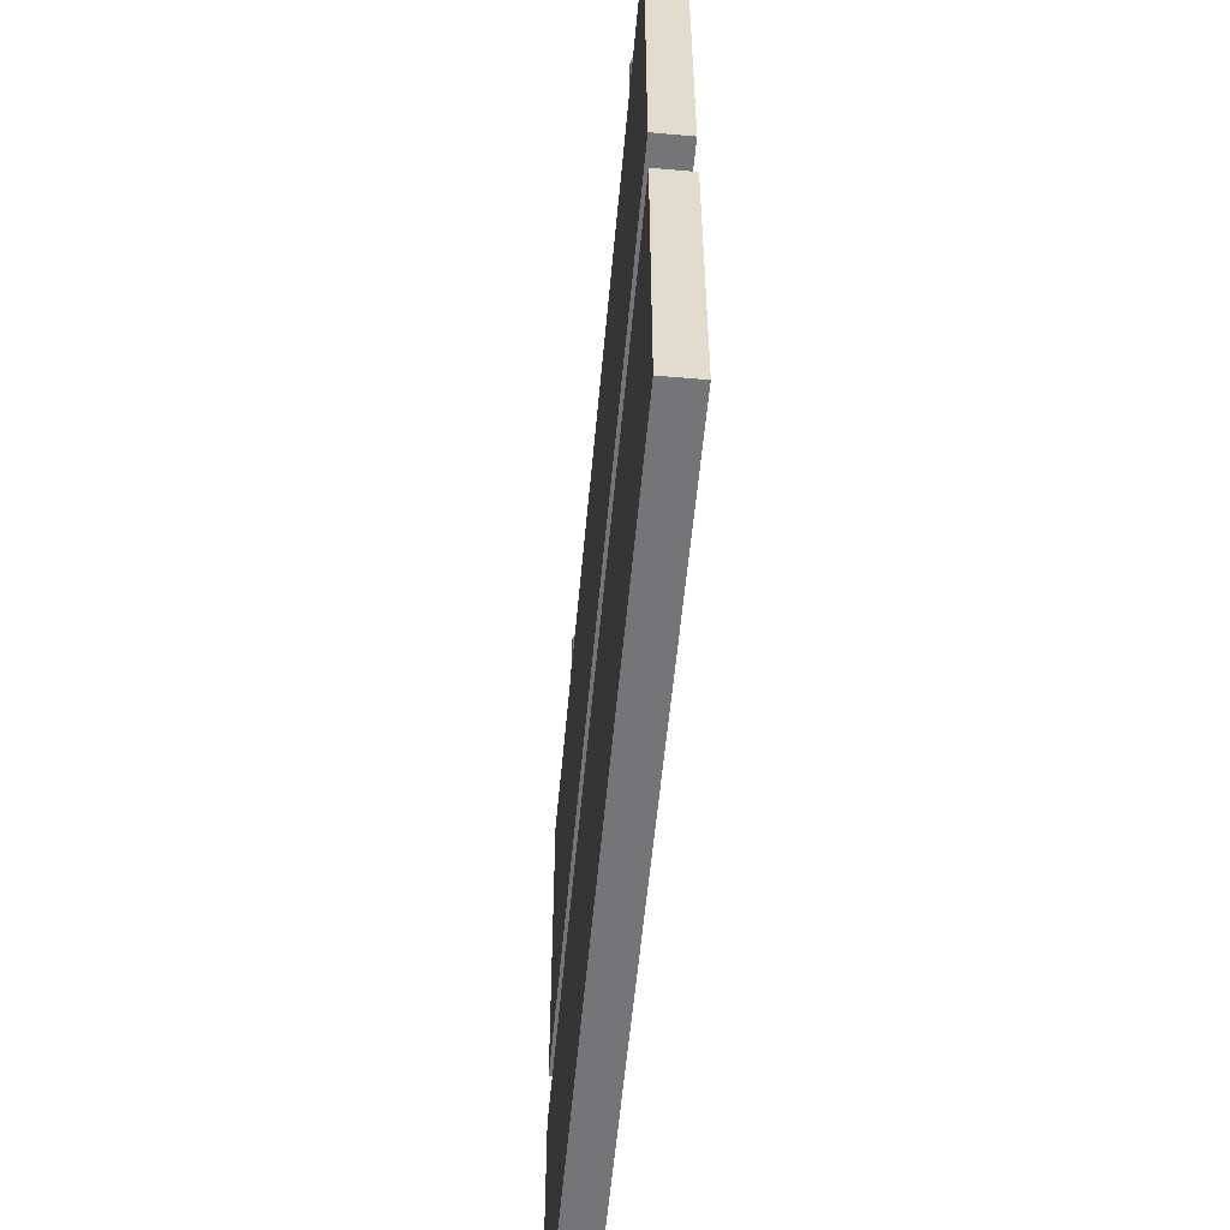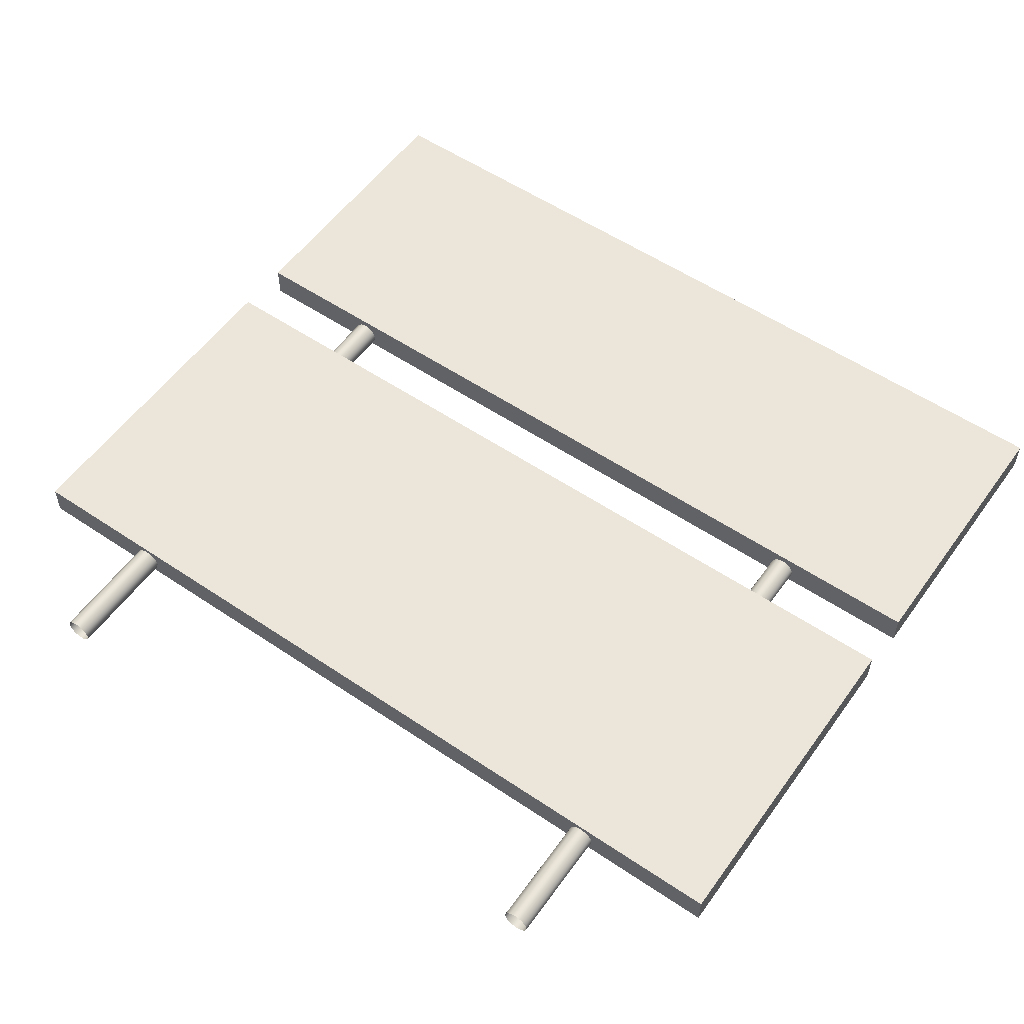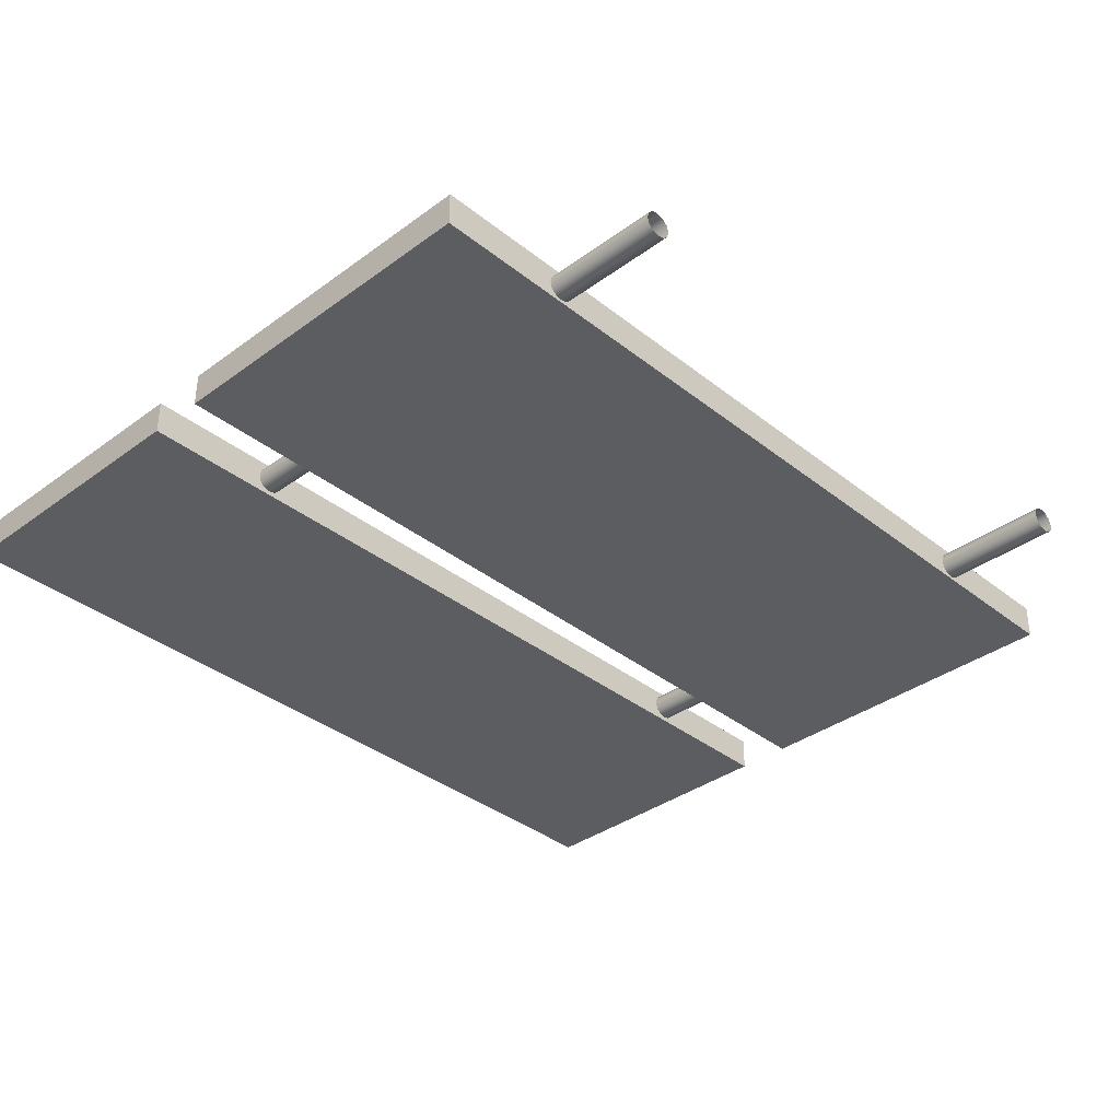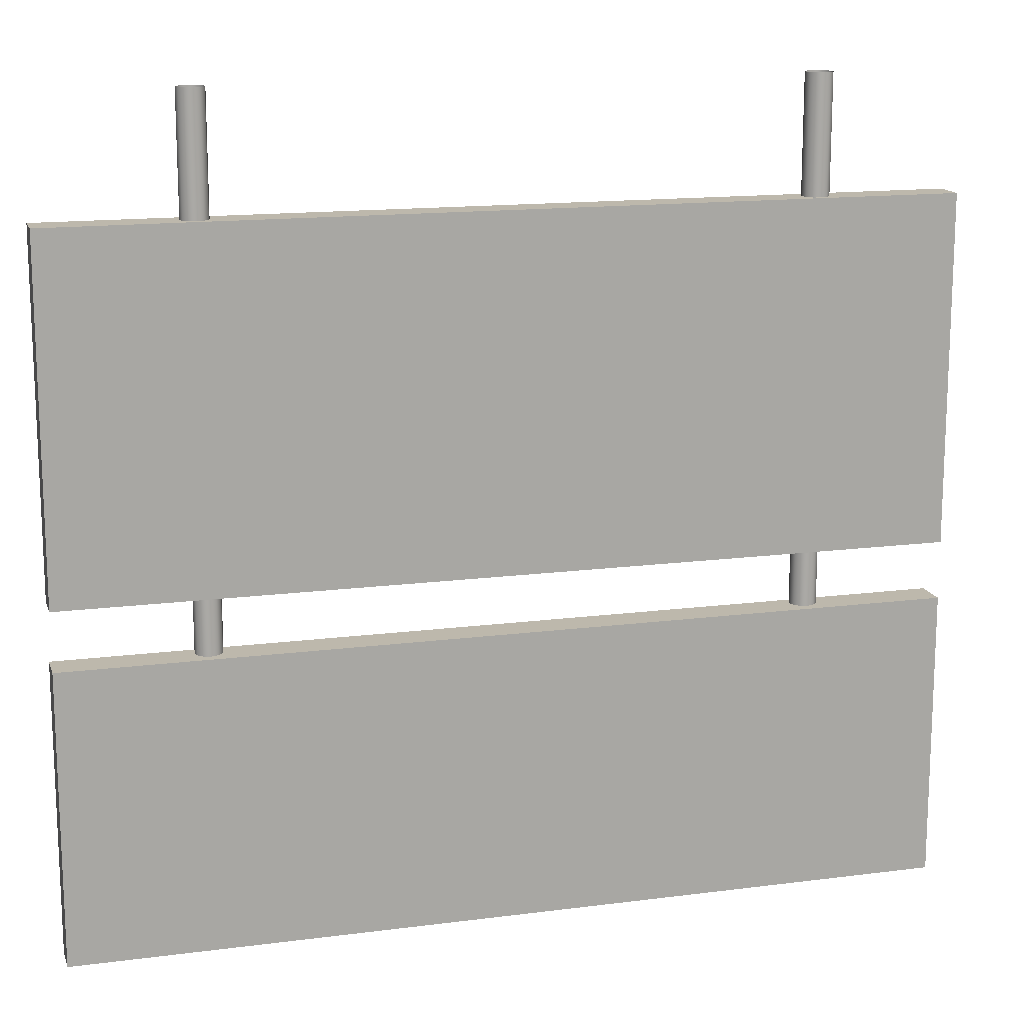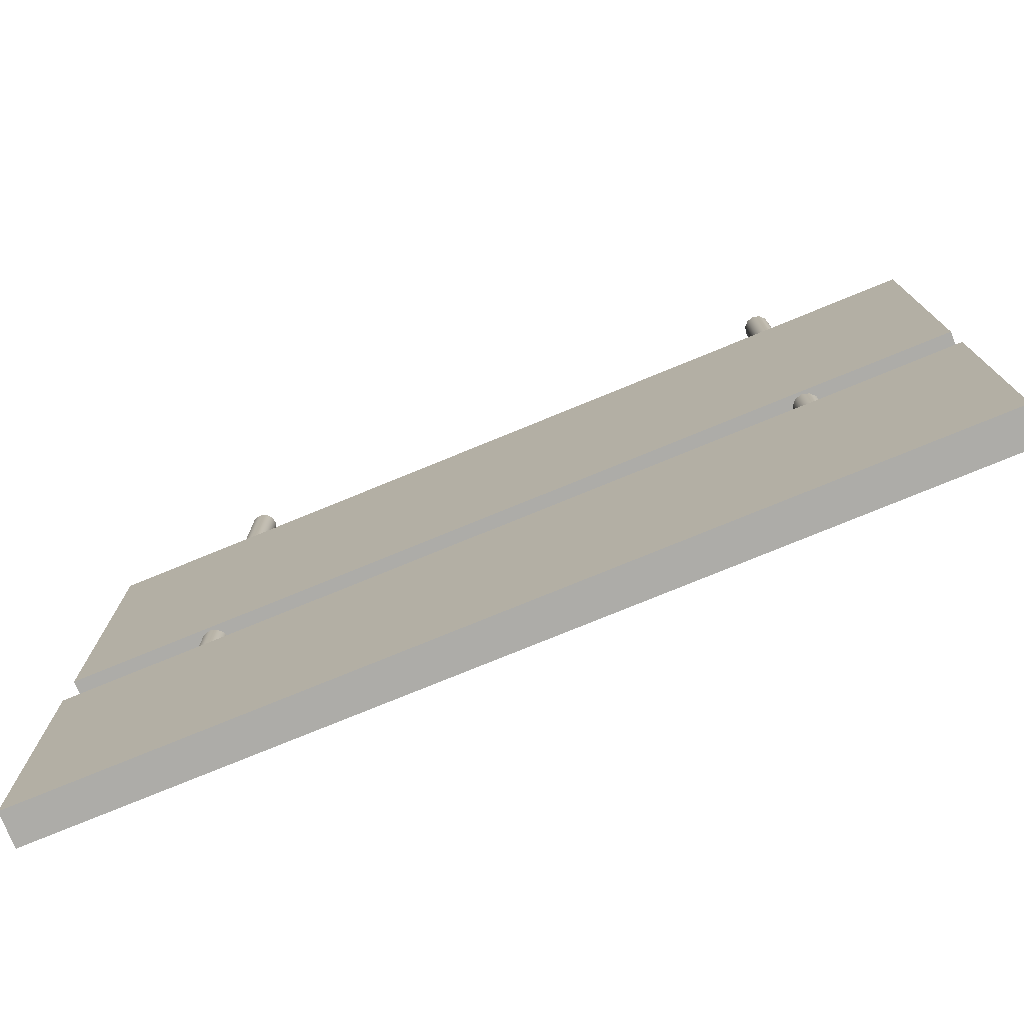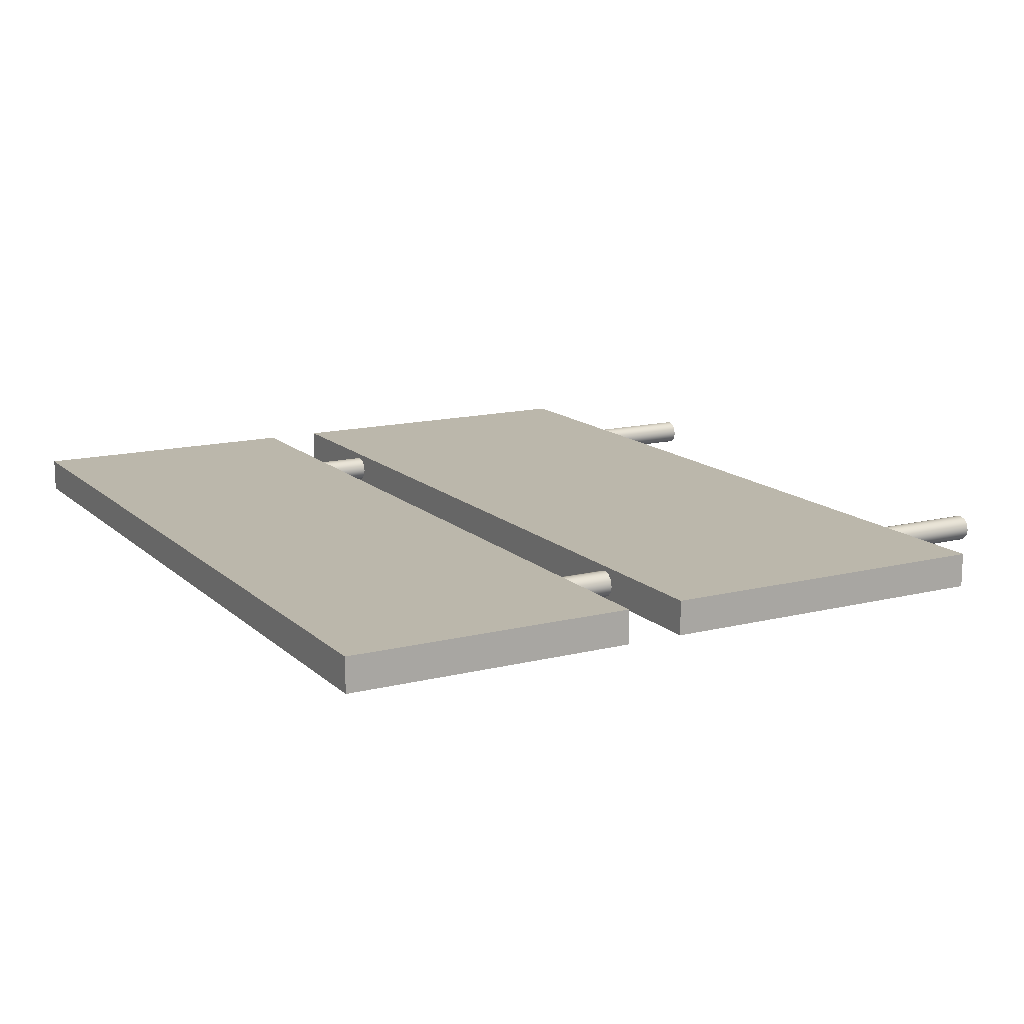
<metadata>
{"format":"obj","ext":"obj","renderer":"f3d","projection":"perspective","resolution":1024,"background":"white","views":[{"elev":-56.6,"azim":-95.2,"up":"+Y"},{"elev":55.7,"azim":-144.7,"up":"+Z"},{"elev":-35.9,"azim":133.9,"up":"+Z"},{"elev":14.9,"azim":-15.6,"up":"+Y"},{"elev":-76.7,"azim":-157.7,"up":"+Y"},{"elev":14.2,"azim":61.2,"up":"+Z"}]}
</metadata>
<code>
v  -76.51 300 -324.3
v  -76.51 300 -330.3
v  76.51 300 -330.3
v  76.51 300 -324.3
v  -76.51 350.8 -324.3
v  76.51 350.8 -324.3
v  76.51 350.8 -330.3
v  -76.51 350.8 -330.3
v  -48.71 351 -327.5
v  -49.02 351 -328.7
v  -49.02 360.9 -328.7
v  -48.71 360.9 -327.5
v  -49.89 351 -329.5
v  -49.89 360.9 -329.5
v  -51.06 351 -329.8
v  -51.06 360.9 -329.8
v  -52.24 351 -329.5
v  -52.24 360.9 -329.5
v  -53.1 351 -328.7
v  -53.1 360.9 -328.7
v  -53.42 351 -327.5
v  -53.42 360.9 -327.5
v  -53.1 351 -326.3
v  -53.1 360.9 -326.3
v  -52.24 351 -325.5
v  -52.24 360.9 -325.5
v  -51.06 351 -325.1
v  -51.06 360.9 -325.1
v  -49.89 351 -325.5
v  -49.89 360.9 -325.5
v  -49.02 351 -326.3
v  -49.02 360.9 -326.3
v  -48.71 421.6 -327.5
v  -49.02 421.6 -328.7
v  -49.02 442 -328.7
v  -48.71 442 -327.5
v  -49.89 421.6 -329.5
v  -49.89 442 -329.5
v  -51.06 421.6 -329.8
v  -51.06 442 -329.8
v  -52.24 421.6 -329.5
v  -52.24 442 -329.5
v  -53.1 421.6 -328.7
v  -53.1 442 -328.7
v  -53.42 421.6 -327.5
v  -53.42 442 -327.5
v  -53.1 421.6 -326.3
v  -53.1 442 -326.3
v  -52.24 421.6 -325.5
v  -52.24 442 -325.5
v  -51.06 421.6 -325.1
v  -51.06 442 -325.1
v  -49.89 421.6 -325.5
v  -49.89 442 -325.5
v  -49.02 421.6 -326.3
v  -49.02 442 -326.3
v  54.68 421.6 -327.5
v  54.37 421.6 -328.7
v  54.37 442 -328.7
v  54.68 442 -327.5
v  53.5 421.6 -329.5
v  53.5 442 -329.5
v  52.33 421.6 -329.8
v  52.33 442 -329.8
v  51.15 421.6 -329.5
v  51.15 442 -329.5
v  50.29 421.6 -328.7
v  50.29 442 -328.7
v  49.97 421.6 -327.5
v  49.97 442 -327.5
v  50.29 421.6 -326.3
v  50.29 442 -326.3
v  51.15 421.6 -325.5
v  51.15 442 -325.5
v  52.33 421.6 -325.1
v  52.33 442 -325.1
v  53.5 421.6 -325.5
v  53.5 442 -325.5
v  54.37 421.6 -326.3
v  54.37 442 -326.3
v  54.68 351 -327.5
v  54.37 351 -328.7
v  54.37 360.9 -328.7
v  54.68 360.9 -327.5
v  53.5 351 -329.5
v  53.5 360.9 -329.5
v  52.33 351 -329.8
v  52.33 360.9 -329.8
v  51.15 351 -329.5
v  51.15 360.9 -329.5
v  50.29 351 -328.7
v  50.29 360.9 -328.7
v  49.97 351 -327.5
v  49.97 360.9 -327.5
v  50.29 351 -326.3
v  50.29 360.9 -326.3
v  51.15 351 -325.5
v  51.15 360.9 -325.5
v  52.33 351 -325.1
v  52.33 360.9 -325.1
v  53.5 351 -325.5
v  53.5 360.9 -325.5
v  54.37 351 -326.3
v  54.37 360.9 -326.3
v  -76.51 360.9 -324.3
v  -76.51 360.9 -330.3
v  76.51 360.9 -330.3
v  76.51 360.9 -324.3
v  -76.51 421.6 -324.3
v  76.51 421.6 -324.3
v  76.51 421.6 -330.3
v  -76.51 421.6 -330.3
g Box037
f 1 2 3 4
f 5 6 7 8
f 1 4 6 5
f 4 3 7 6
f 3 2 8 7
f 2 1 5 8
f 9 10 11 12
f 10 13 14 11
f 13 15 16 14
f 15 17 18 16
f 17 19 20 18
f 19 21 22 20
f 21 23 24 22
f 23 25 26 24
f 25 27 28 26
f 27 29 30 28
f 29 31 32 30
f 31 9 12 32
f 33 34 35 36
f 34 37 38 35
f 37 39 40 38
f 39 41 42 40
f 41 43 44 42
f 43 45 46 44
f 45 47 48 46
f 47 49 50 48
f 49 51 52 50
f 51 53 54 52
f 53 55 56 54
f 55 33 36 56
f 57 58 59 60
f 58 61 62 59
f 61 63 64 62
f 63 65 66 64
f 65 67 68 66
f 67 69 70 68
f 69 71 72 70
f 71 73 74 72
f 73 75 76 74
f 75 77 78 76
f 77 79 80 78
f 79 57 60 80
f 81 82 83 84
f 82 85 86 83
f 85 87 88 86
f 87 89 90 88
f 89 91 92 90
f 91 93 94 92
f 93 95 96 94
f 95 97 98 96
f 97 99 100 98
f 99 101 102 100
f 101 103 104 102
f 103 81 84 104
f 105 106 107 108
f 109 110 111 112
f 105 108 110 109
f 108 107 111 110
f 107 106 112 111
f 106 105 109 112

</code>
